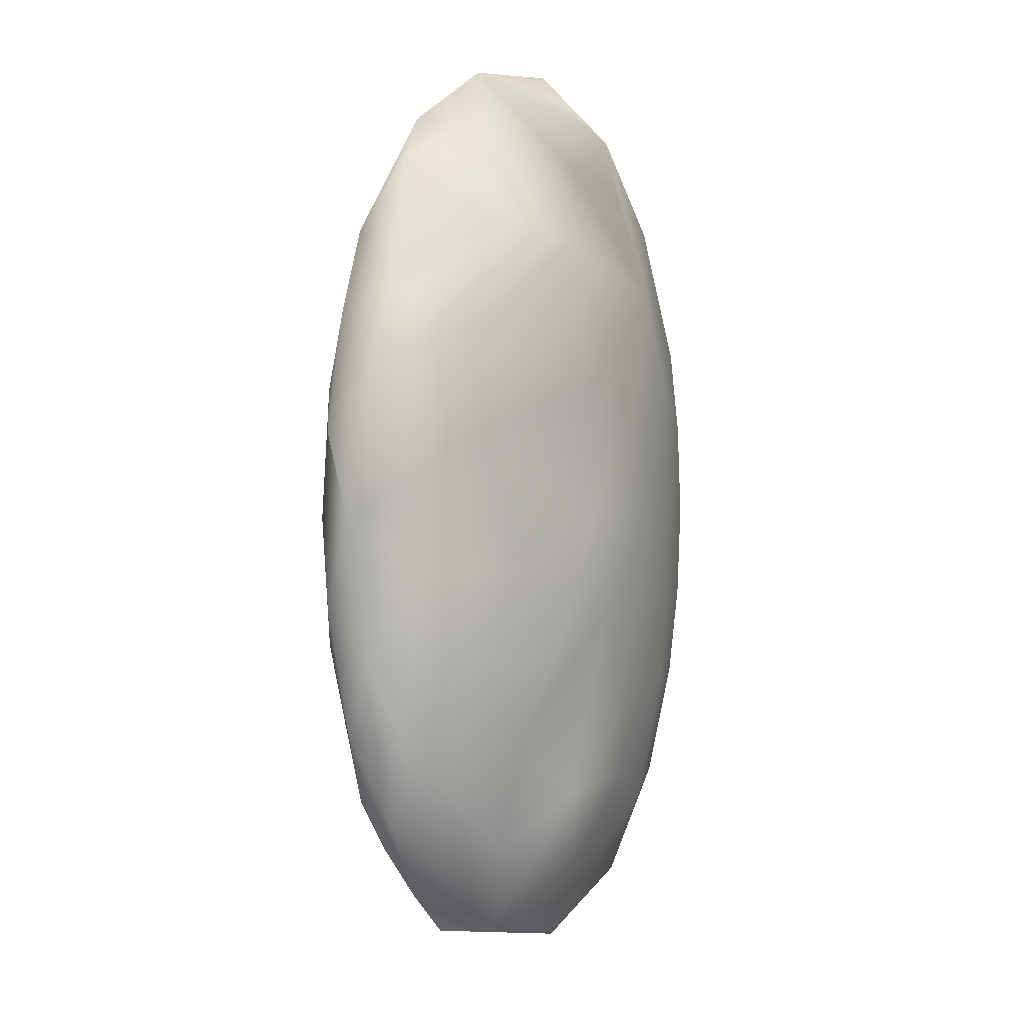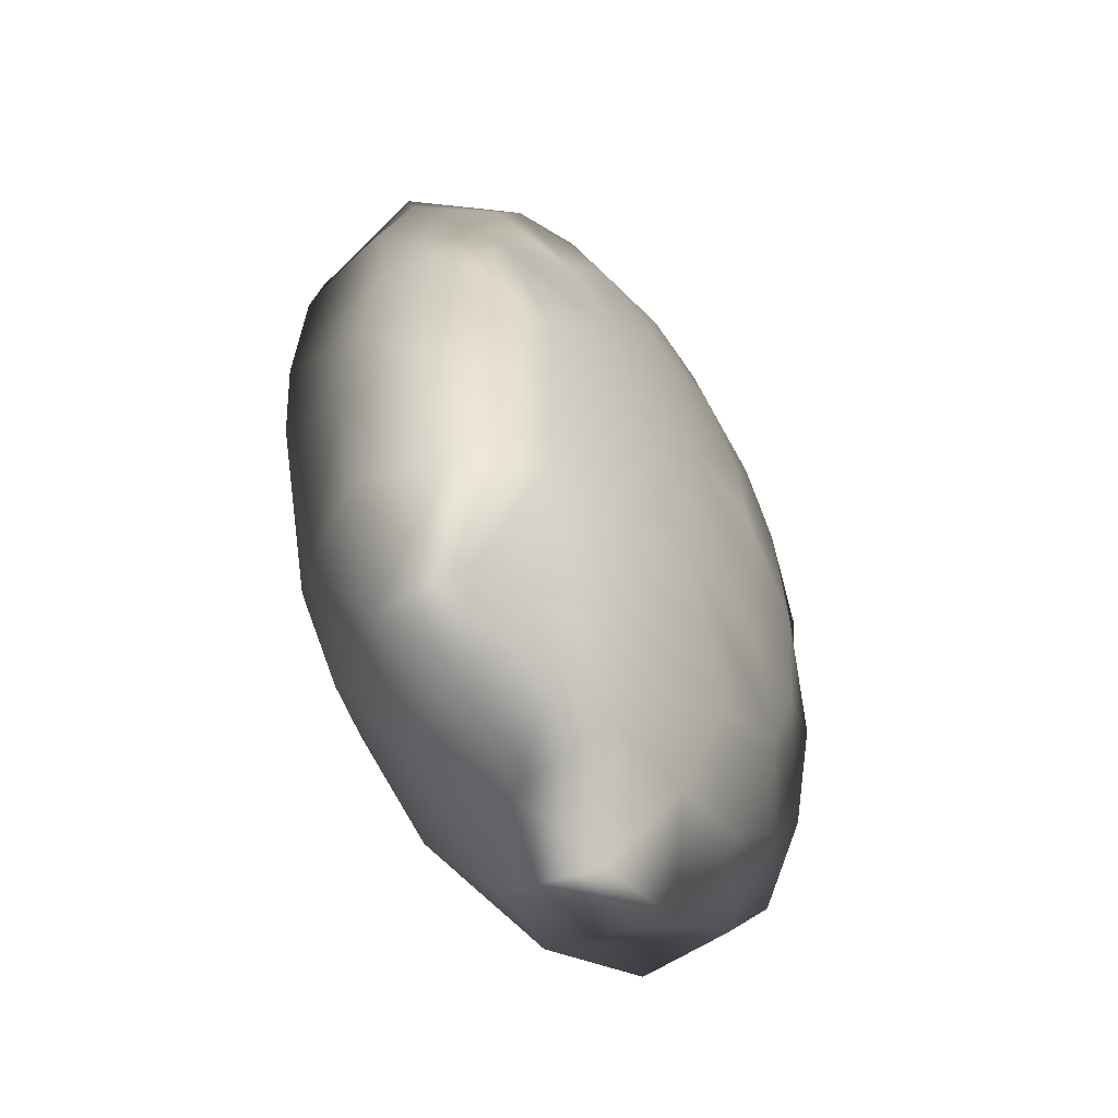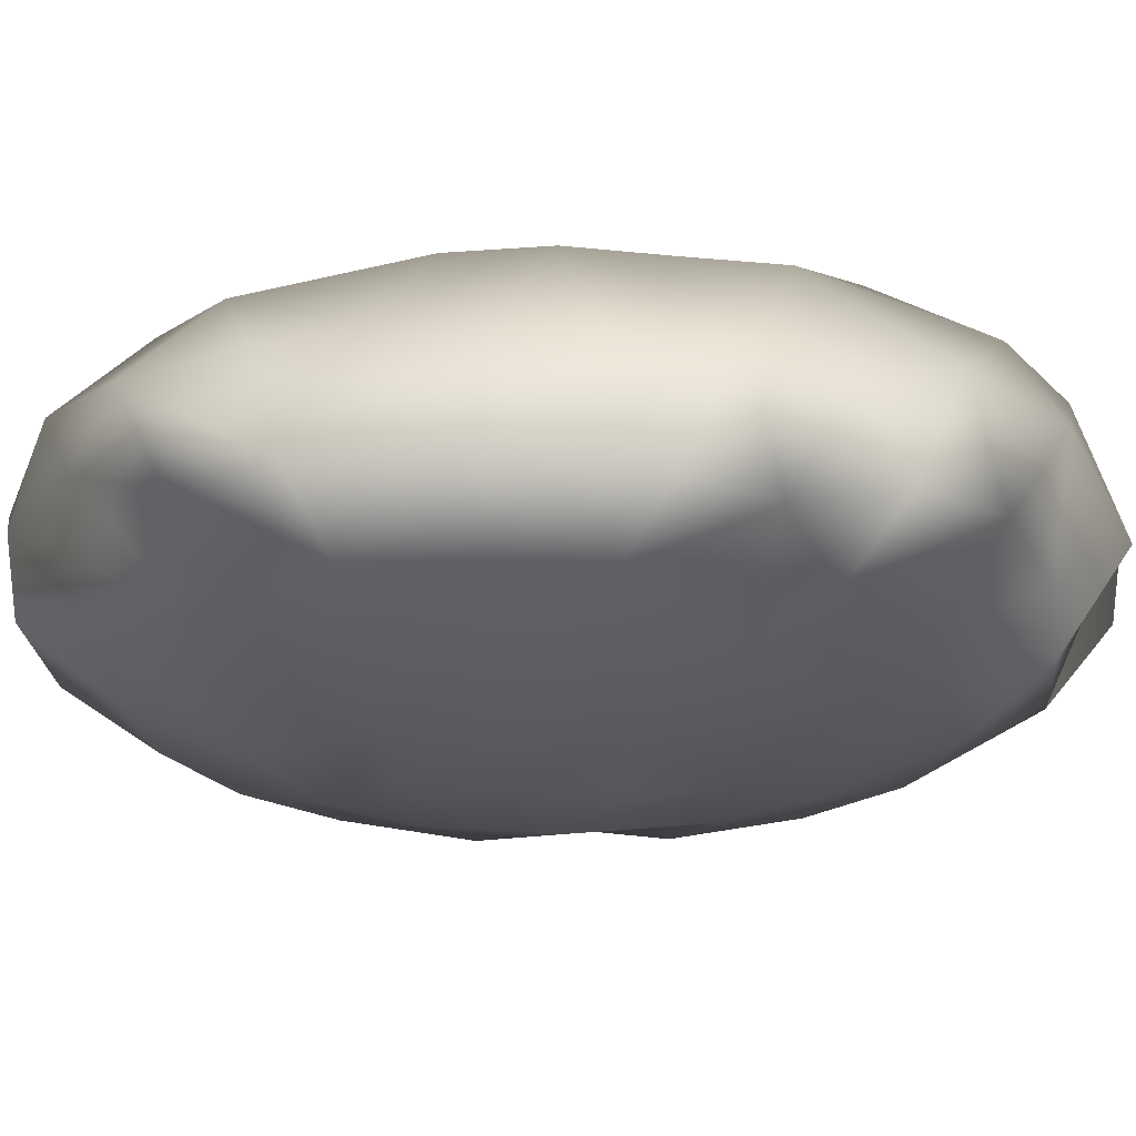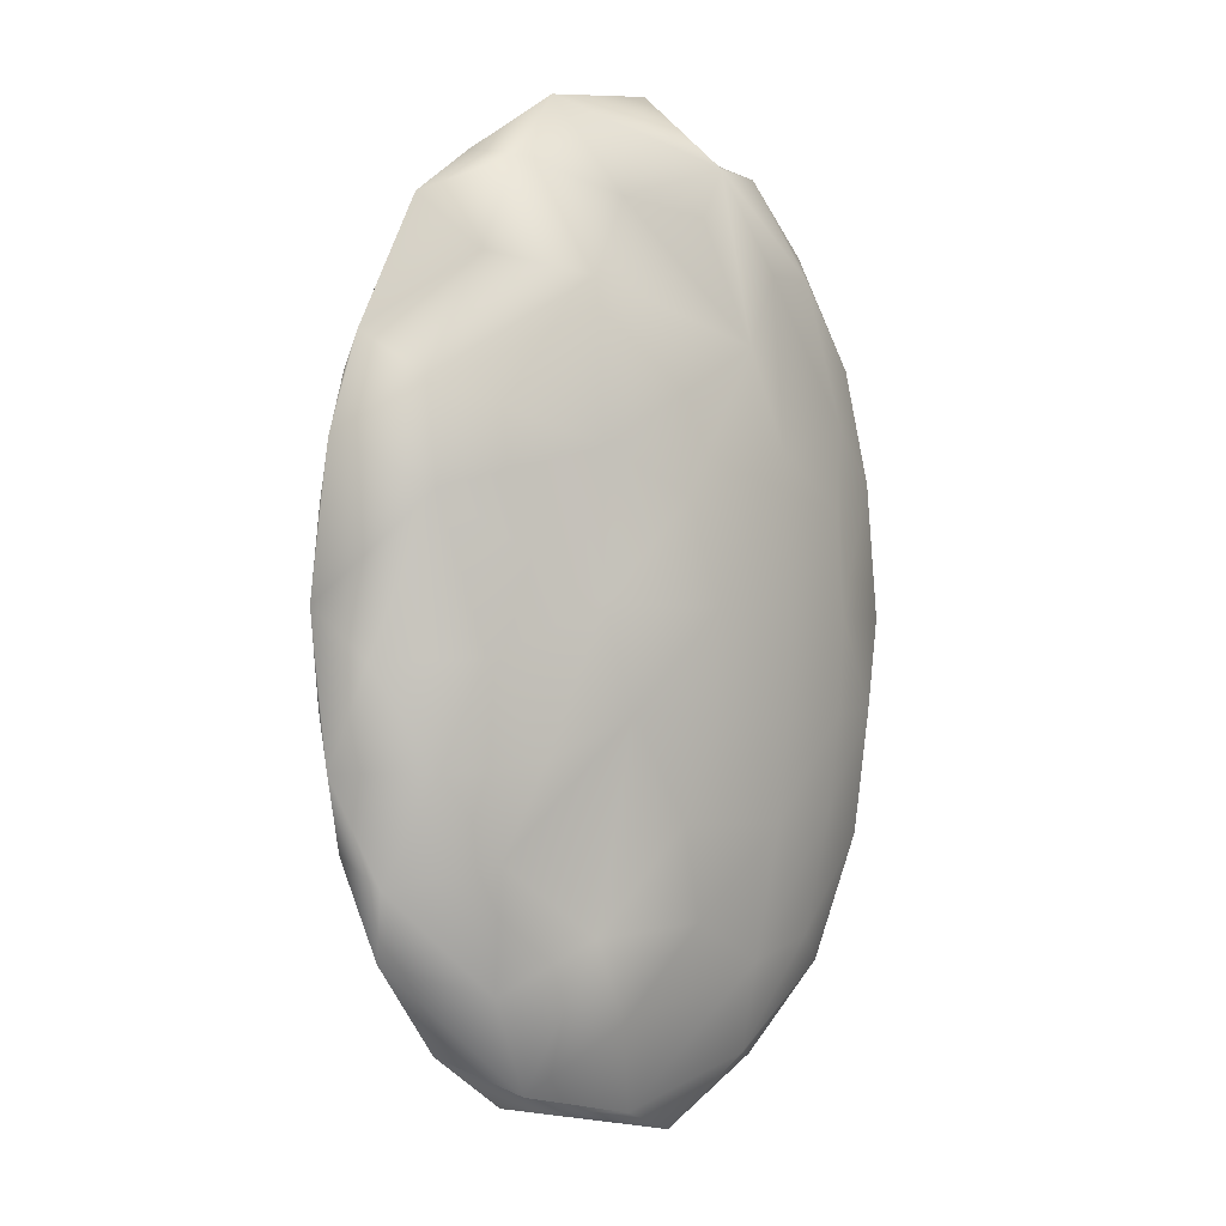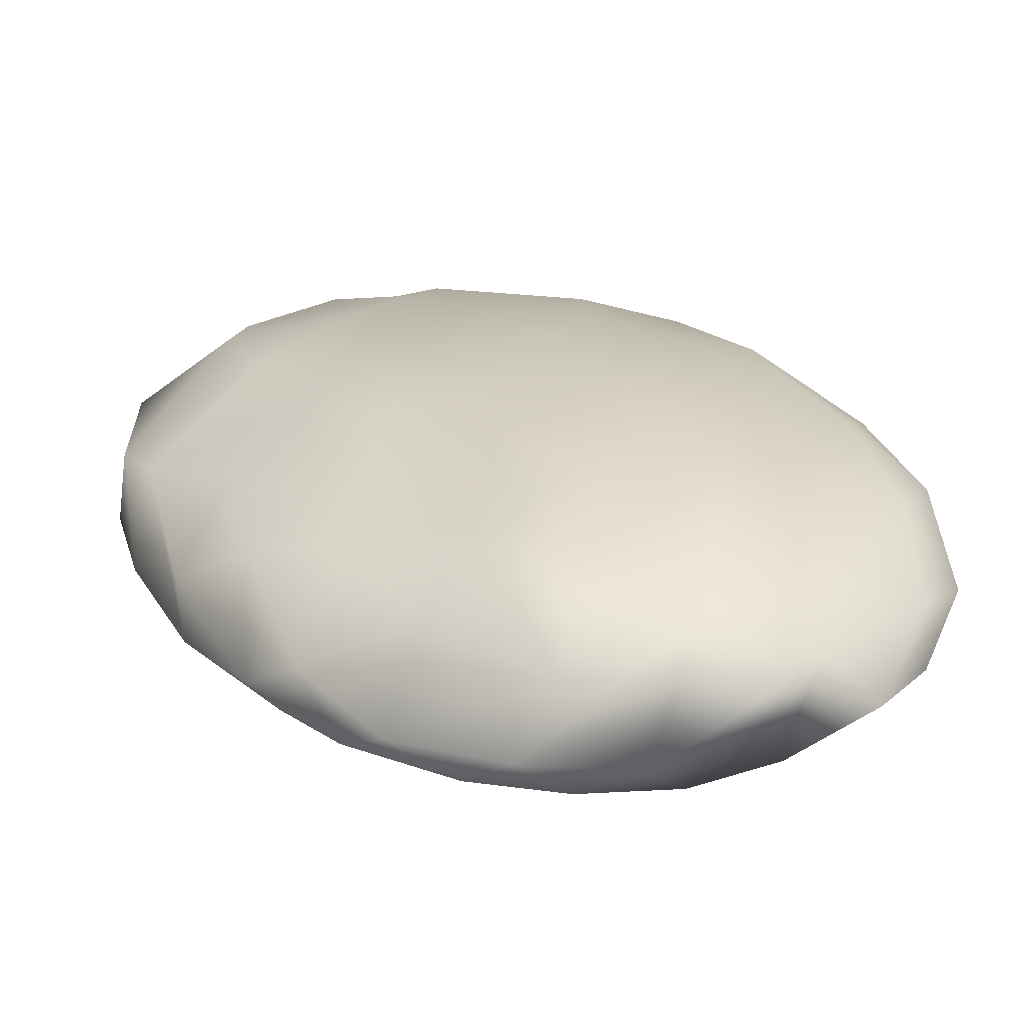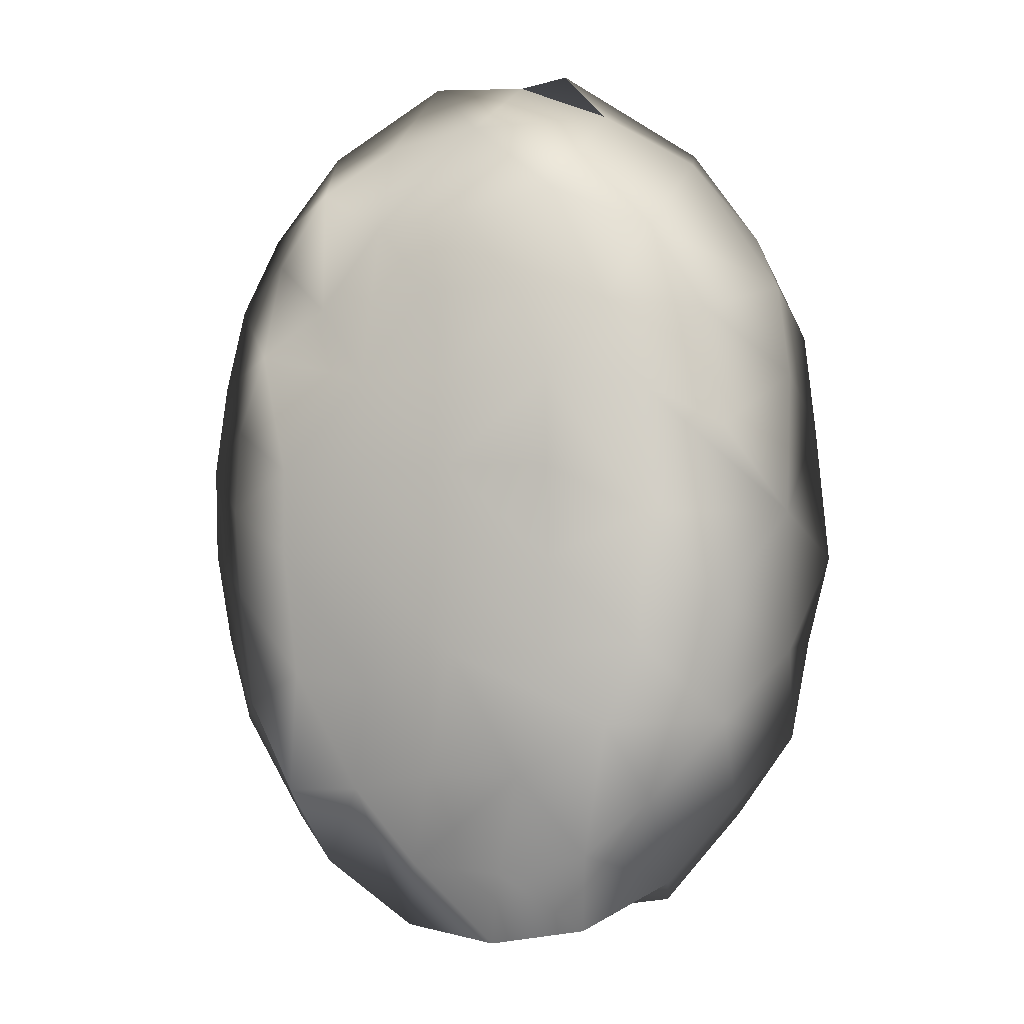
<metadata>
{"format":"obj","ext":"obj","renderer":"f3d","projection":"perspective","resolution":1024,"background":"white","views":[{"elev":1.8,"azim":106.5,"up":"+Z"},{"elev":-52.1,"azim":-53.0,"up":"+Z"},{"elev":-35.0,"azim":-88.9,"up":"+Y"},{"elev":-1.9,"azim":127.0,"up":"+Z"},{"elev":20.9,"azim":153.2,"up":"+Y"},{"elev":-0.5,"azim":22.4,"up":"+Z"}]}
</metadata>
<code>
o pebble
v -4.498 0.997 3.133
v -3.769 0.4955 0.8288
v -2.971 0.6237 3.997
v -1.788 0.7486 5.597
v -1.924 0.2377 2.586
v -1.978 0.1343 0.8747
v 0 0.6581 5.804
v -0.6269 0.3485 4.305
v 0 0.1213 2.669
v -1e-06 0.01351 0.9027
v -2.339 0.8139 -5.458
v -0.6165 0.4955 -5.067
v -3.573 0.656 -3.199
v -1.887 0.3275 -3.403
v 0 0.1213 -2.669
v -3.769 0.4955 -0.8288
v -1.978 0.1343 -0.8747
v -1e-06 0.01351 -0.9027
v 3.659 1.214 -5.432
v 3.658 0.5828 -2.44
v 3.786 0.4839 0
v 2.971 0.6237 -3.997
v 1.224 0.5289 -5.007
v 1.924 0.2377 -2.586
v 1.978 0.1343 -0.8747
v 3.659 1.214 5.432
v 1.778 0.9401 6.213
v 2.971 0.6237 3.997
v 1.246 0.3842 4.256
v 3.658 0.5828 2.44
v 1.924 0.2377 2.586
v 1.978 0.1343 0.8747
v -2.83 5.215 5.851
v -1.208 5.58 5.706
v -3.045 5.757 3.264
v 0 5.943 4.324
v -4.618 5.34 2.395
v -2.575 6.014 1.708
v -0.6507 6.145 2.657
v -4.789 5.421 -0
v -2.617 6.064 1e-06
v -0.6715 6.266 1e-06
v 3.312 5.293 5.136
v 3.658 5.697 2.44
v 3.786 5.796 1e-06
v 1.887 5.952 3.403
v 1.956 6.106 1.74
v 1.336 6.226 1e-06
v 0.6061 5.411 6.425
v 3.312 5.293 -5.136
v 1.224 5.751 -5.007
v 1.887 5.952 -3.403
v 4.618 5.34 -2.395
v 3.167 5.895 -1.675
v 1.315 6.173 -1.768
v -4.355 5.215 -3.816
v -4.241 5.58 -1.625
v -2.339 5.466 -5.458
v -2.481 5.866 -3.336
v -2.575 6.014 -1.708
v -0.6091 5.611 -5.777
v -0.6388 6.052 -3.499
v -0.6611 6.212 -1.788
v -3.386 1.527 6.42
v -1.813 1.398 7.227
v -1e-06 1.336 7.535
v -1.315 2.513 8.596
v -3.77 2.846 7.387
v 4.162 2.288 6.69
v 2.481 1.958 7.682
v 1.33 2.825 8.709
v 2.339 5.074 6.562
v 1.246 4.649 7.808
v 3.658 4.004 7.157
v -1e-06 3.776 8.77
v -4.061 4.254 6.519
v -2.481 4.322 7.682
v -0.6165 4.935 7.499
v 4.715 1.262 3.847
v 5.123 1.12 1.626
v 6.139 1.893 0
v 5.785 2.546 4.278
v 6.092 2.223 2.599
v 5.02 2.288 -5.578
v 5.023 1.483 -3.918
v 5.885 3.14 -4.347
v 5.123 1.12 -1.626
v 6.092 2.223 -2.599
v 5.023 4.796 -3.918
v 5.551 4.935 -0.8288
v 4.499 4.247 -6.015
v 5.904 4.346 -2.547
v 6.535 3.458 -0.8987
v 4.883 4.254 5.448
v 5.904 4.039 3.424
v 6.034 4.367 1.71
v 2.339 1.206 -6.562
v 0.6091 1.095 -6.999
v 3.658 2.276 -7.157
v 1.924 2.223 -8.201
v 0 2.193 -8.577
v -4.2 1.577 -5.635
v -3.658 2.276 -7.157
v -4.789 3.14 -6.374
v -1.208 1.12 -6.905
v -1.956 2.523 -8.382
v -3.82 4.718 -6.058
v -1.224 4.914 -7.394
v -3.168 3.733 -7.727
v -0.6611 3.773 -8.726
v 2.339 5.074 -6.562
v 3.168 3.733 -7.727
v 1.27 4.367 -8.146
v -5.023 1.483 -3.918
v -5.123 1.12 -1.626
v -5.21 1.086 0
v -6.45 2.506 -0.8887
v -5.86 2.841 -4.328
v -6.309 2.83 -2.673
v -4.305 1.372 4.993
v -5.187 2.85 5.742
v -5.662 2.26 4.204
v -5.123 1.12 1.626
v -6.228 2.523 2.642
v -6.309 2.198 0.8747
v -4.521 4.959 4.465
v -5.723 4.322 3.353
v -6.139 4.386 1e-06
v -6.228 4.071 1.743
v -5.214 4.272 -4.815
v -6.034 4.367 -1.71
f 1 123 2
f 123 116 2
f 120 3 64
f 3 120 1
f 3 1 5
f 5 1 2
f 16 2 116
f 3 4 64
f 3 5 4
f 6 5 2
f 17 6 2 16
f 4 8 7
f 5 8 4
f 8 5 9
f 5 6 10 9
f 6 17 18 10
f 114 102 13
f 11 13 102
f 13 11 14
f 12 14 11
f 14 12 15
f 14 17 16 13
f 17 14 15
f 115 13 16
f 116 115 16
f 17 15 18
f 19 22 97
f 20 22 85
f 97 22 23
f 24 22 20
f 25 24 20
f 25 20 21
f 23 22 15
f 22 24 15
f 24 25 18 15
f 15 12 23
f 28 26 27
f 28 27 29
f 29 27 7
f 28 31 30
f 28 29 31
f 31 29 9
f 8 9 29
f 8 29 7
f 31 9 10
f 31 21 30
f 32 25 21
f 31 32 21
f 32 31 10
f 25 32 10 18
f 33 126 76
f 34 33 78
f 35 126 33
f 126 35 37
f 34 35 33
f 35 34 39
f 34 36 39
f 38 35 39
f 41 40 37 35
f 41 35 38
f 42 41 38 39
f 43 44 46
f 44 47 46
f 45 48 47
f 45 47 44
f 72 43 36
f 46 36 43
f 47 36 46
f 36 34 78 49
f 72 36 49
f 47 39 36
f 48 42 39 47
f 111 51 50
f 111 61 51
f 50 54 89
f 50 52 54
f 50 51 52
f 62 51 61
f 54 53 89
f 52 55 54
f 62 52 51
f 52 62 63 55
f 53 54 45
f 54 55 48 45
f 55 63 42 48
f 130 56 107
f 56 40 57
f 107 56 58
f 58 56 59
f 57 59 56
f 59 57 60
f 57 40 41
f 60 57 41
f 58 108 107
f 58 61 108
f 59 61 58
f 61 59 62
f 62 59 60 63
f 63 60 41 42
f 4 66 65
f 64 4 65
f 4 7 66
f 120 64 121
f 65 68 64
f 65 66 67
f 68 121 64
f 67 68 65
f 27 26 70
f 69 70 26
f 27 66 7
f 66 27 70
f 71 70 75
f 66 70 75
f 66 75 67
f 78 72 49
f 74 43 72
f 78 73 72
f 73 78 75
f 71 74 72 73
f 75 71 73
f 69 74 70
f 71 70 74
f 121 68 76
f 76 77 33
f 68 77 76
f 78 33 77
f 68 67 77
f 67 78 77
f 78 67 75
f 79 26 28 30
f 79 30 80
f 81 80 30 21
f 79 82 26
f 26 82 69
f 79 83 82
f 83 79 80
f 80 81 83
f 69 82 94
f 84 85 19
f 84 19 99
f 19 85 22
f 84 86 85
f 85 87 20
f 85 88 87
f 86 88 85
f 87 21 20
f 21 87 81
f 81 87 88
f 50 89 91
f 92 89 53
f 90 92 53
f 45 90 53
f 86 91 89
f 92 86 89
f 93 92 90
f 91 86 84
f 86 92 88
f 93 88 92
f 88 93 81
f 74 94 43
f 94 74 69
f 95 94 82
f 43 95 44
f 95 43 94
f 96 44 95
f 95 82 83
f 96 95 83
f 96 45 44
f 45 96 90
f 90 96 93
f 96 83 81
f 93 96 81
f 98 97 23
f 97 98 100
f 105 98 23 12
f 98 105 101
f 98 101 100
f 99 19 97
f 100 99 97
f 103 102 104
f 11 102 103
f 11 103 106
f 105 11 106
f 105 12 11
f 106 101 105
f 107 108 109
f 104 130 107
f 110 109 108
f 107 109 104
f 110 106 109
f 103 104 109
f 106 103 109
f 101 106 110
f 50 91 112
f 111 50 112
f 112 91 84 99
f 112 113 111
f 99 100 113 112
f 113 108 61
f 113 61 111
f 113 110 108
f 100 101 110 113
f 115 114 13
f 119 114 115
f 119 115 117
f 116 117 115
f 104 102 114
f 118 104 114
f 119 118 114
f 121 122 120
f 122 124 1 120
f 124 123 1
f 123 124 125
f 123 125 116
f 116 125 117
f 126 127 76
f 127 126 37
f 129 127 37 40
f 128 129 40
f 76 127 121
f 127 124 122
f 121 127 122
f 124 127 129
f 128 117 125
f 129 128 125 124
f 104 118 130
f 131 40 56
f 130 131 56
f 131 130 119
f 118 119 130
f 131 128 40
f 117 128 131
f 119 117 131

</code>
